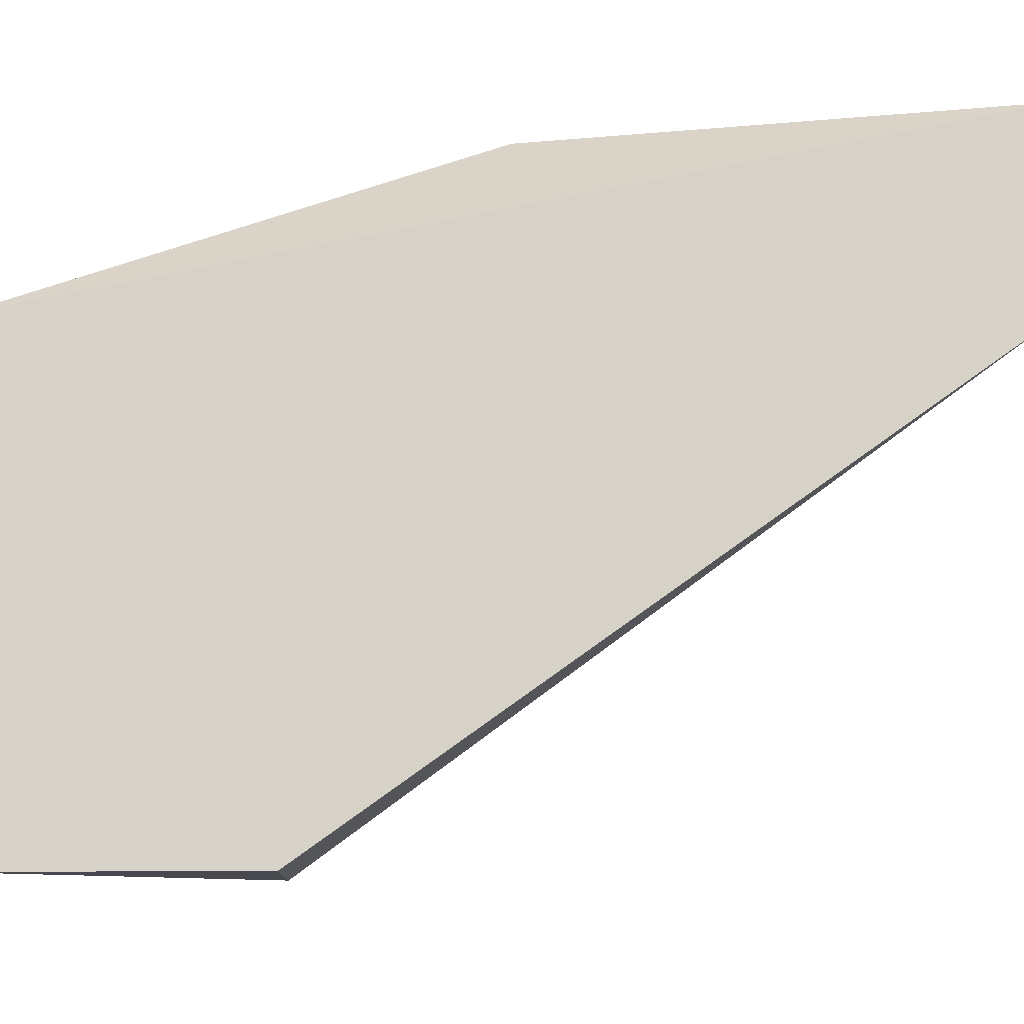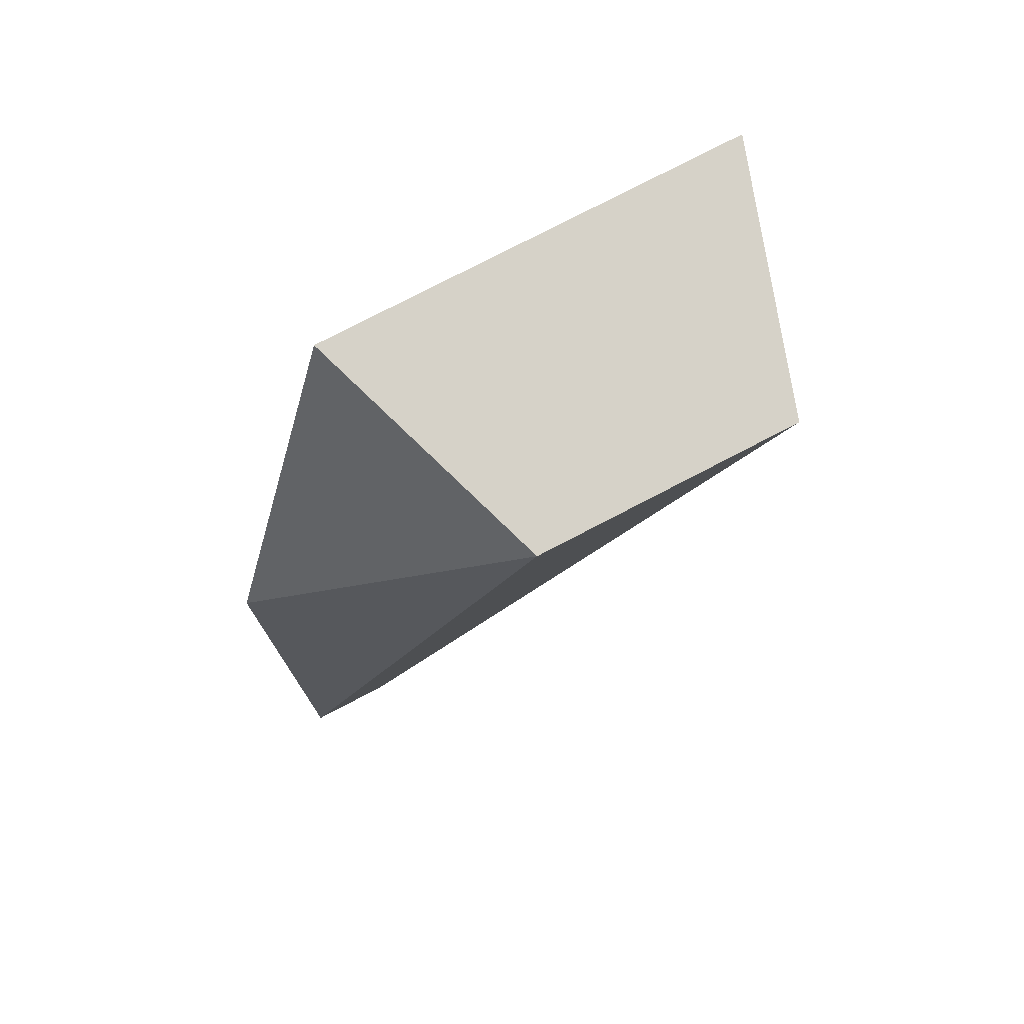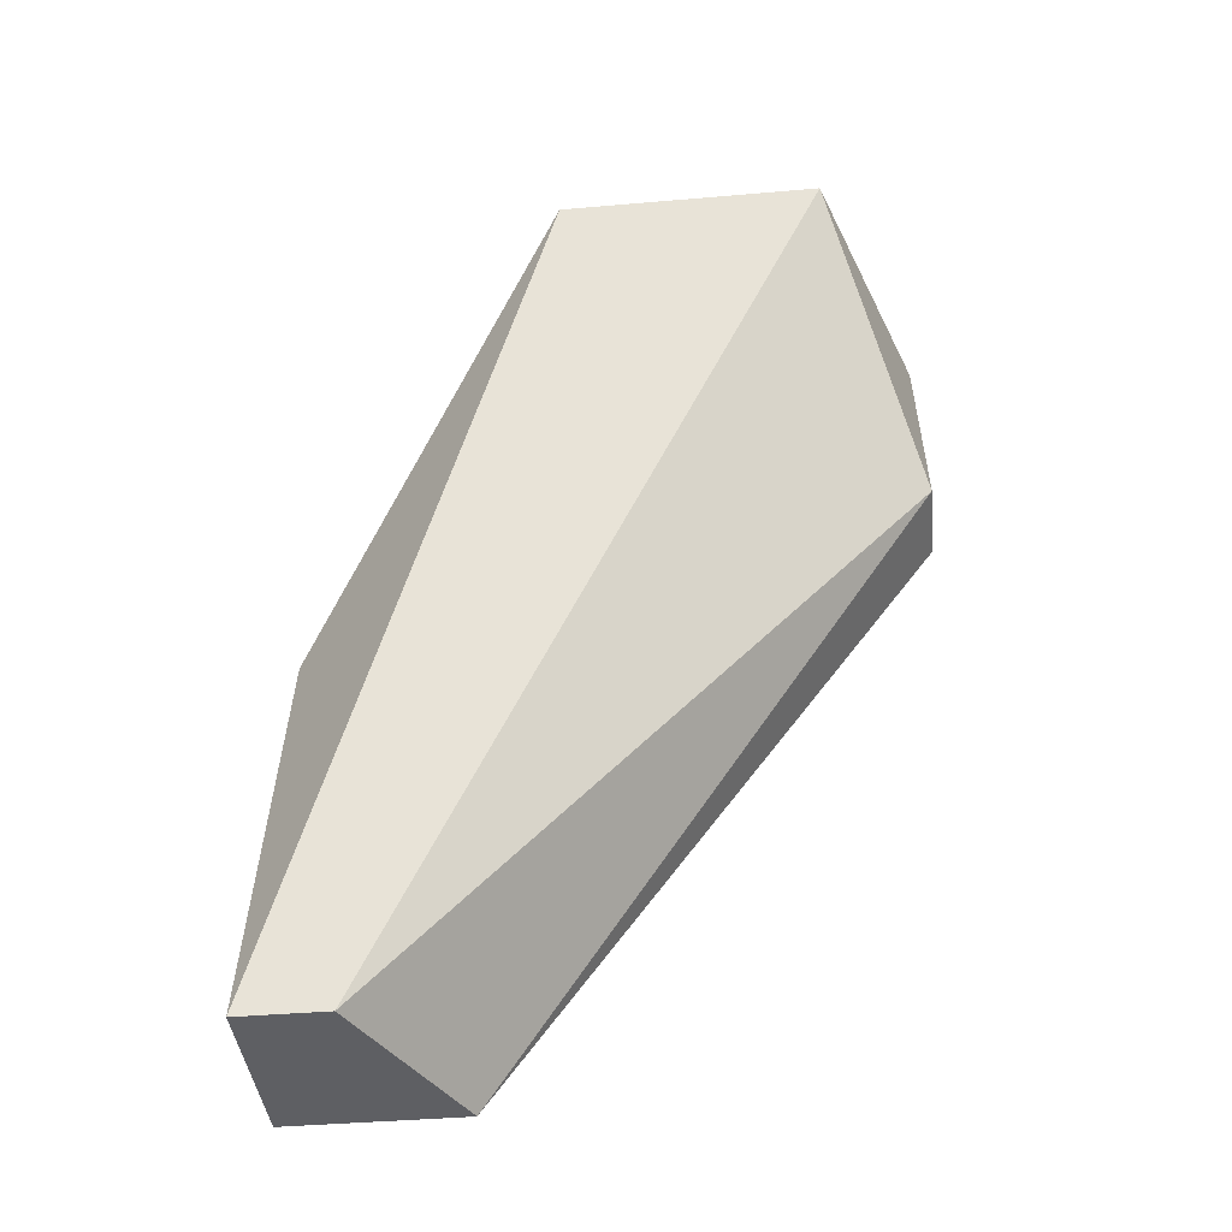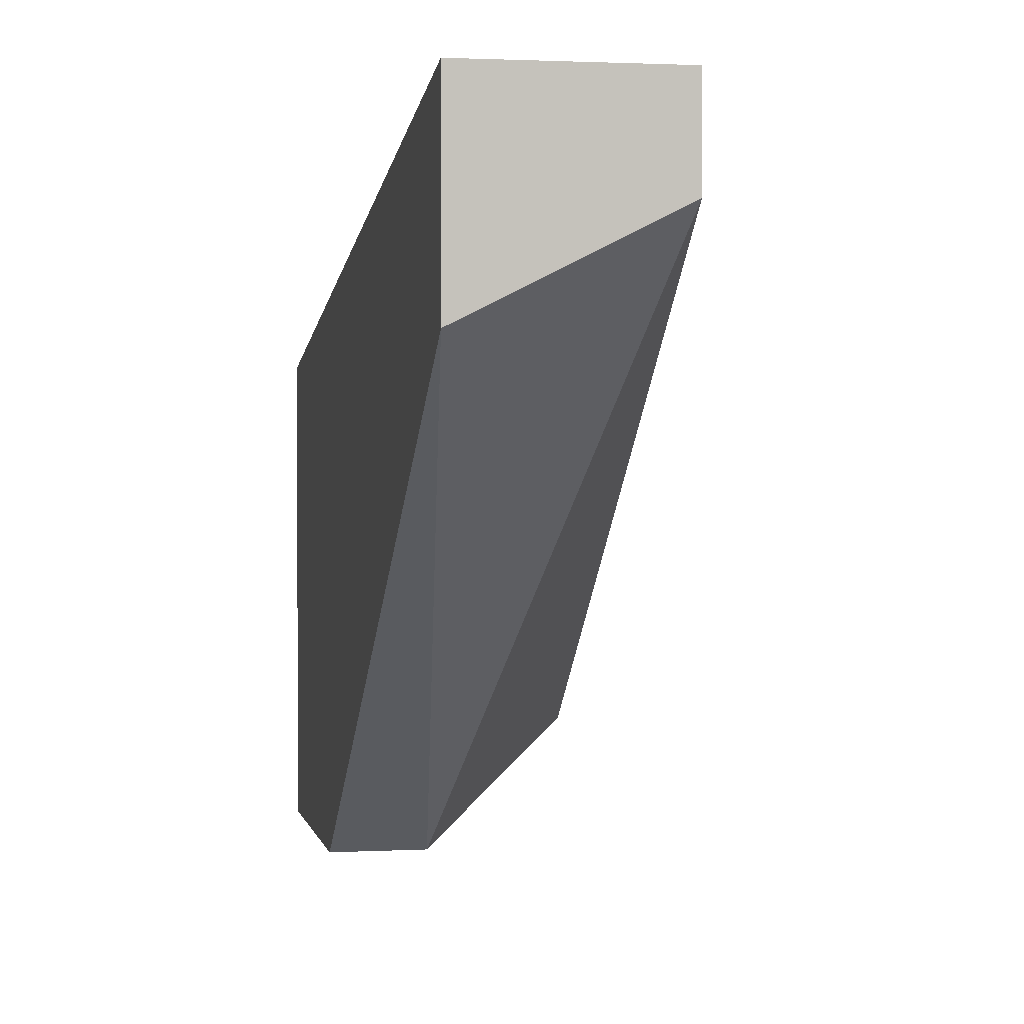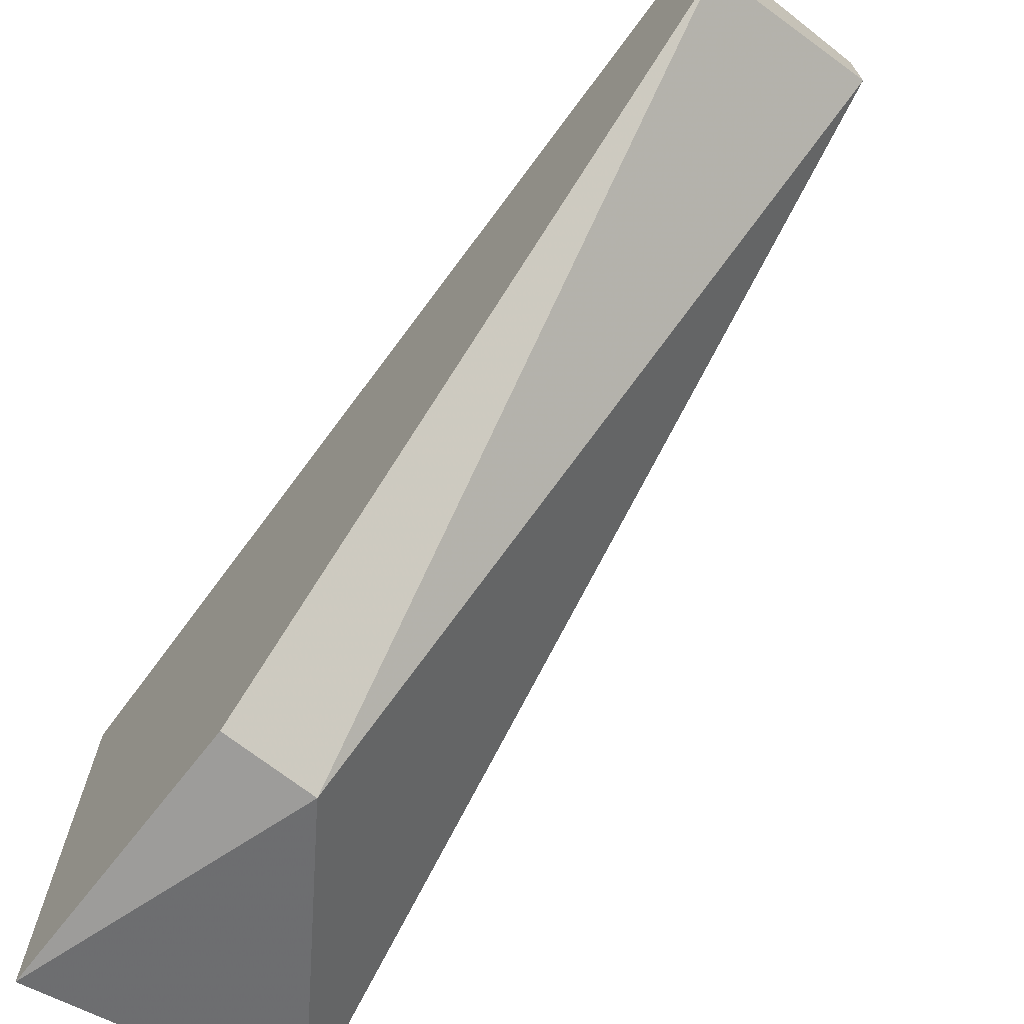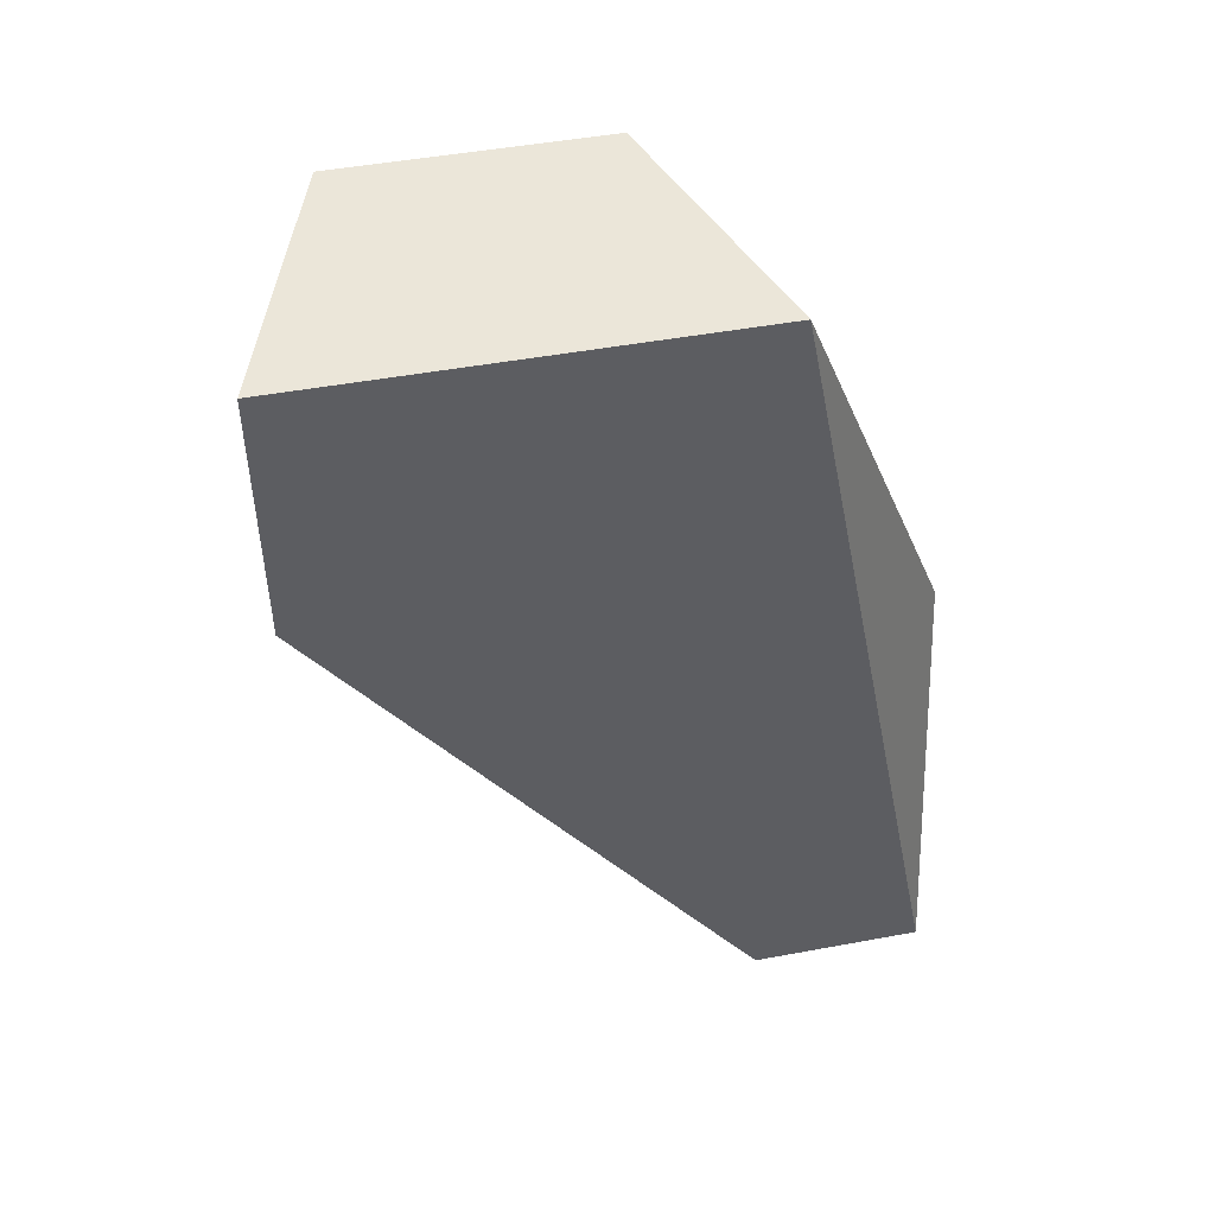
<metadata>
{"format":"obj","ext":"obj","renderer":"f3d","projection":"perspective","resolution":1024,"background":"white","views":[{"elev":-12.7,"azim":90.7,"up":"+Y"},{"elev":77.5,"azim":-117.5,"up":"+Z"},{"elev":-41.8,"azim":-84.1,"up":"+Z"},{"elev":1.5,"azim":169.1,"up":"+Y"},{"elev":-70.0,"azim":142.0,"up":"+Y"},{"elev":47.6,"azim":78.2,"up":"+Z"}]}
</metadata>
<code>
v 0.01005 -0.02894 -0.02096
v 0.01005 -0.03065 -0.02096
v 0.01005 -0.03065 -0.0124
v 0.01005 -0.03493 -0.01497
v 0.01005 -0.03493 -0.0124
v 0.0092 -0.02894 -0.01668
v 0.0092 -0.03493 -0.01497
v 0.008345 -0.02894 -0.02096
v 0.008345 -0.0298 -0.02096
v 0.00749 -0.03407 -0.0124
v 0.00749 -0.03151 -0.0124
f 6 1 8
f 4 7 2
f 4 2 3
f 2 7 9
f 7 10 9
f 3 6 11
f 10 3 11
f 9 10 11
f 7 4 5
f 4 3 5
f 3 10 5
f 10 7 5
f 6 3 1
f 3 2 1
f 2 9 1
f 1 9 8
f 11 6 8
f 9 11 8

</code>
